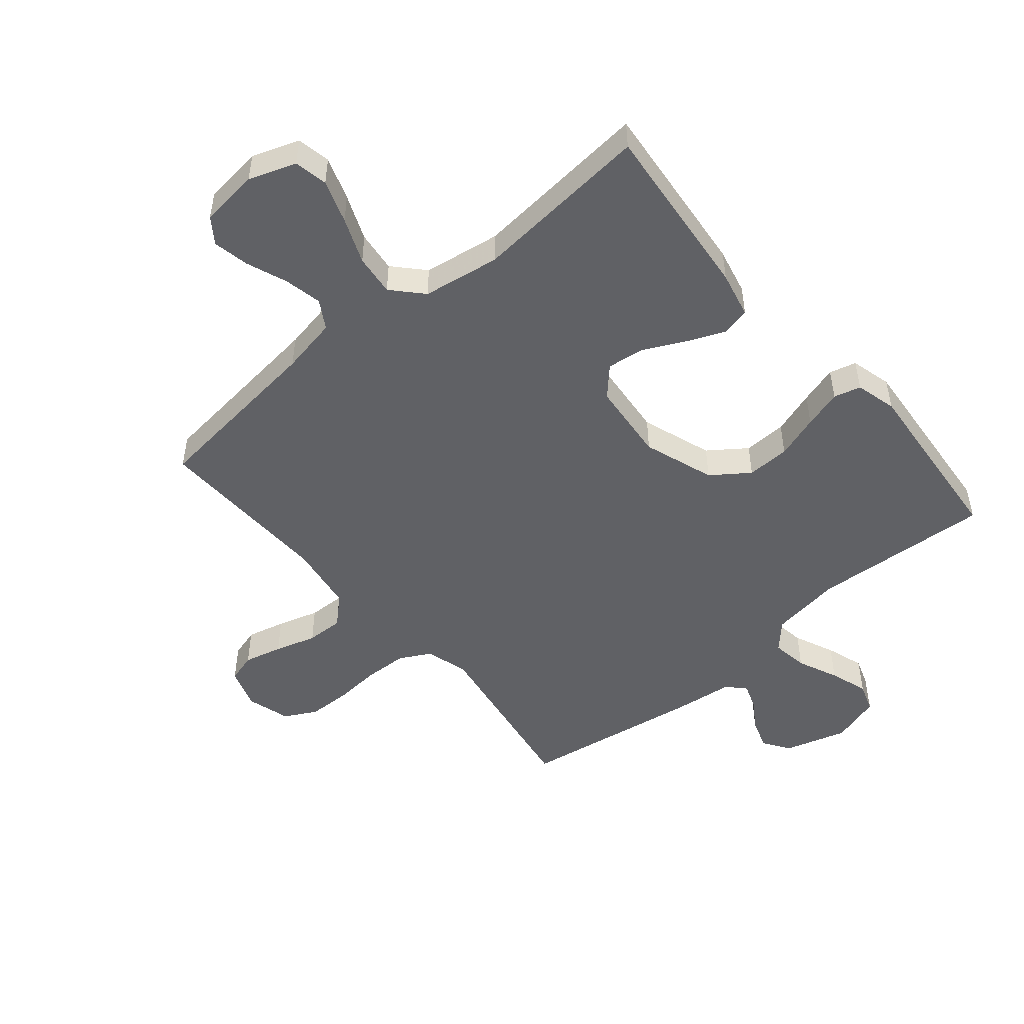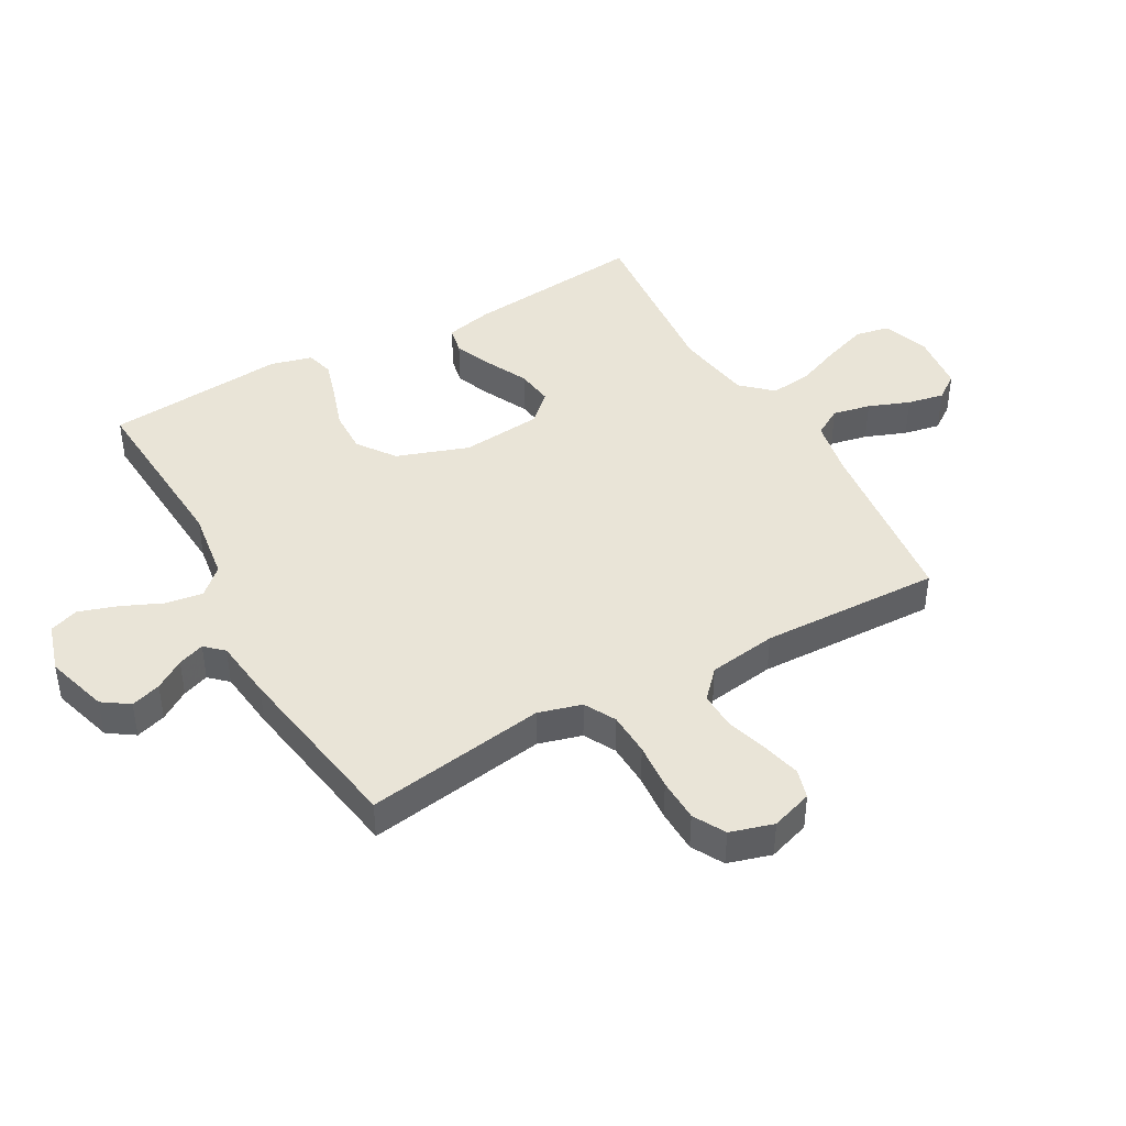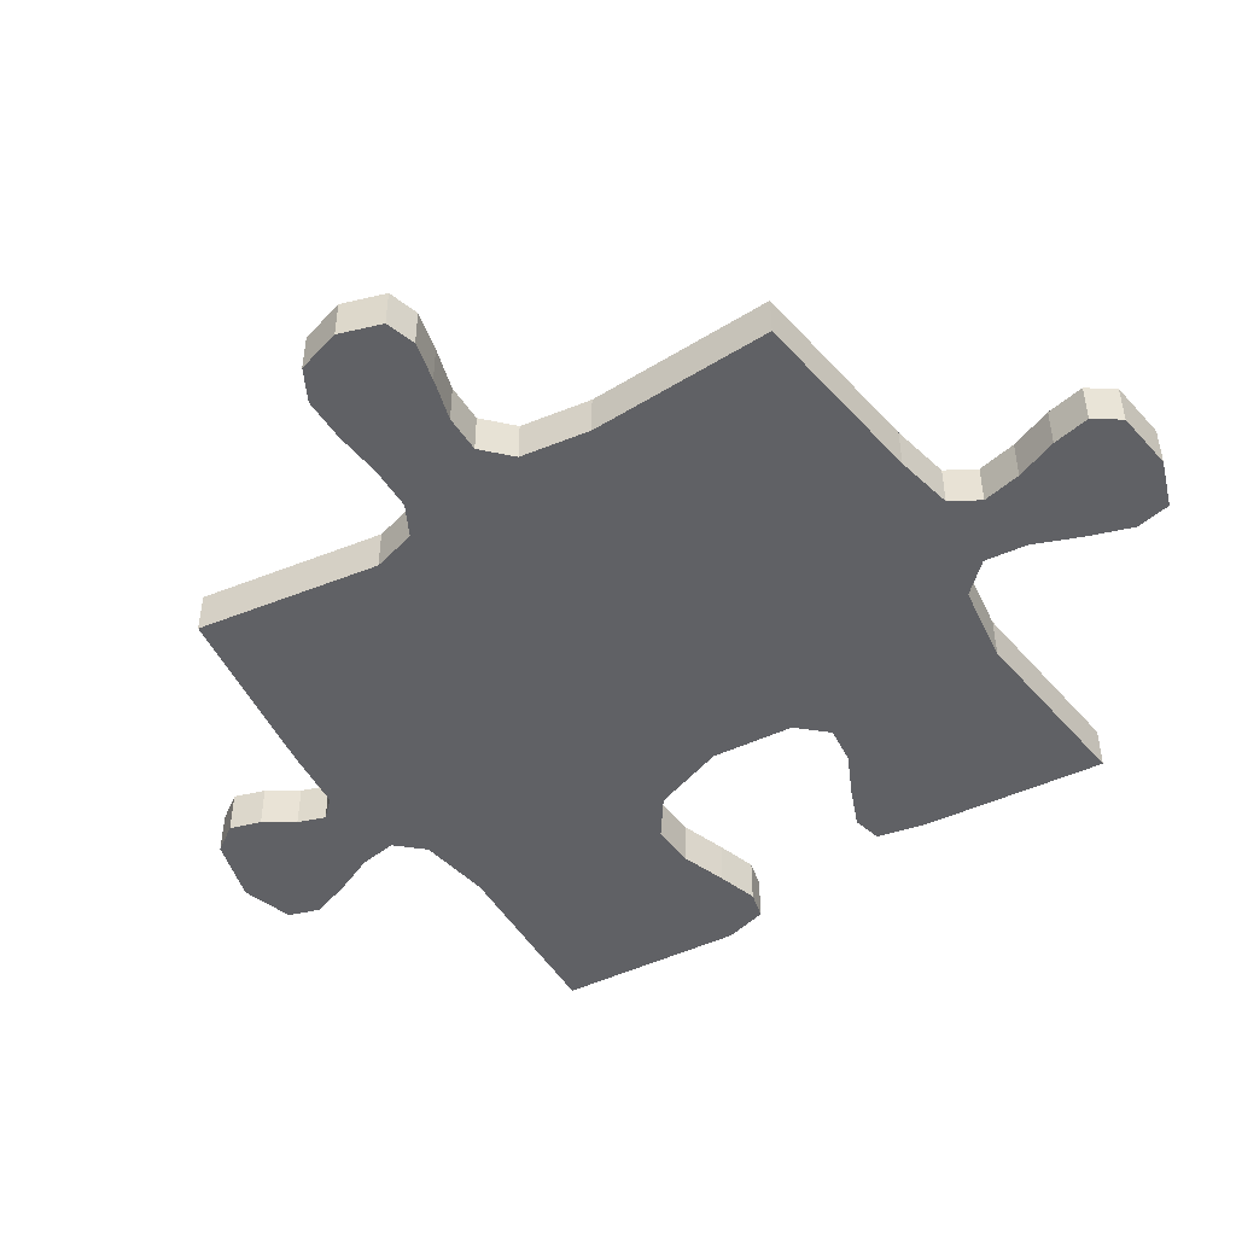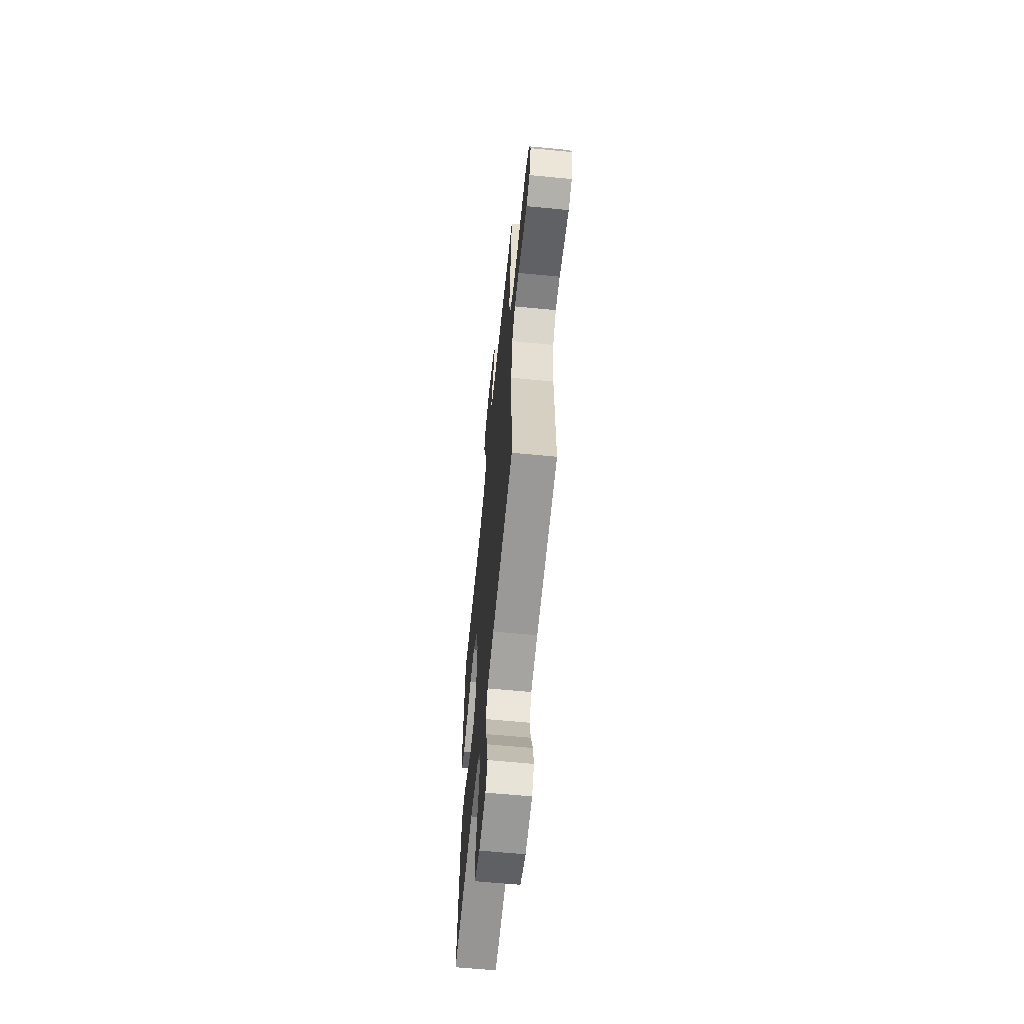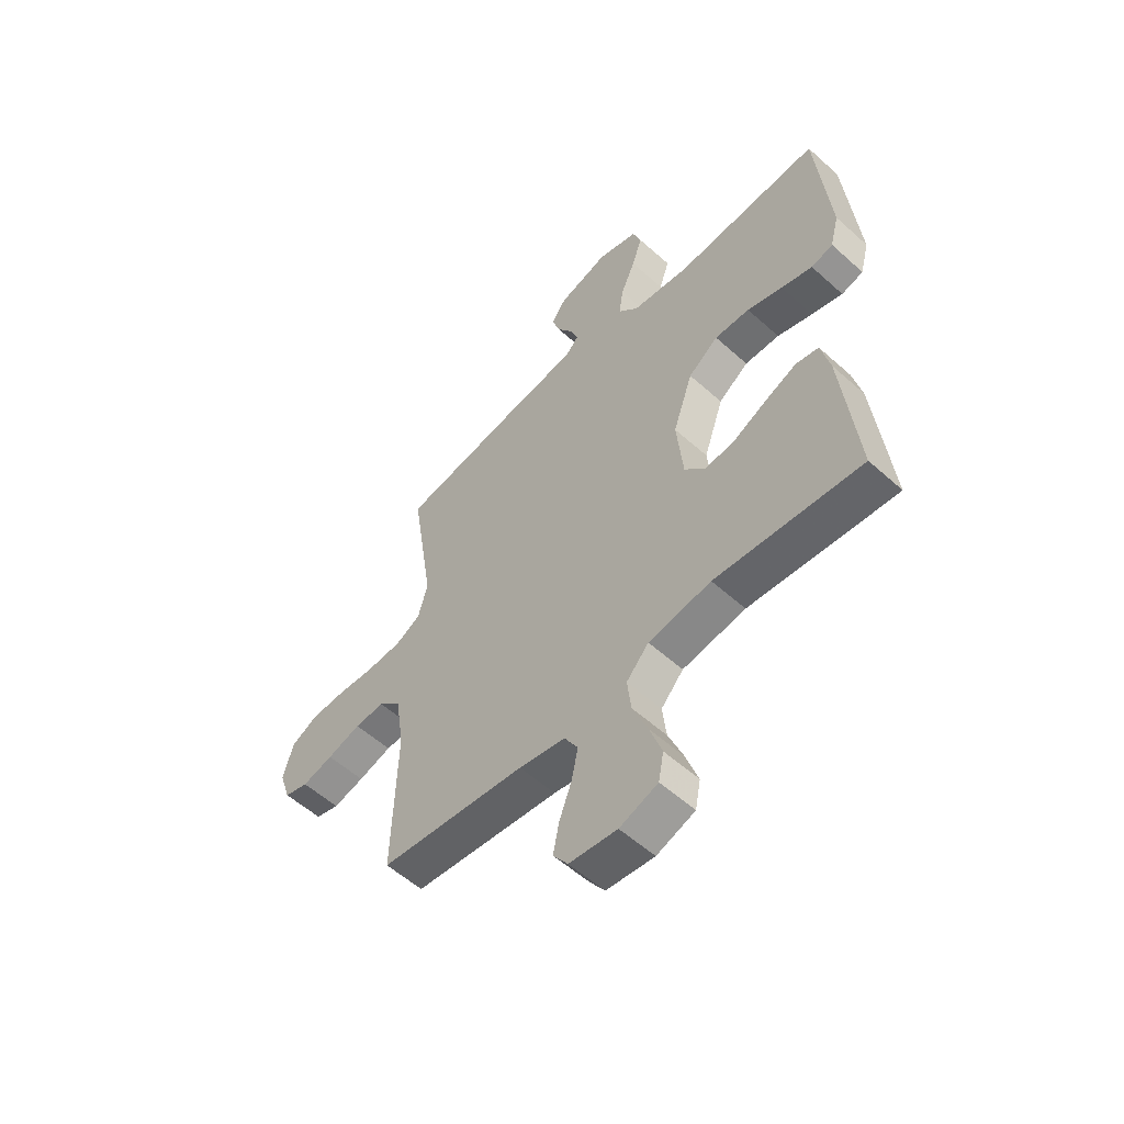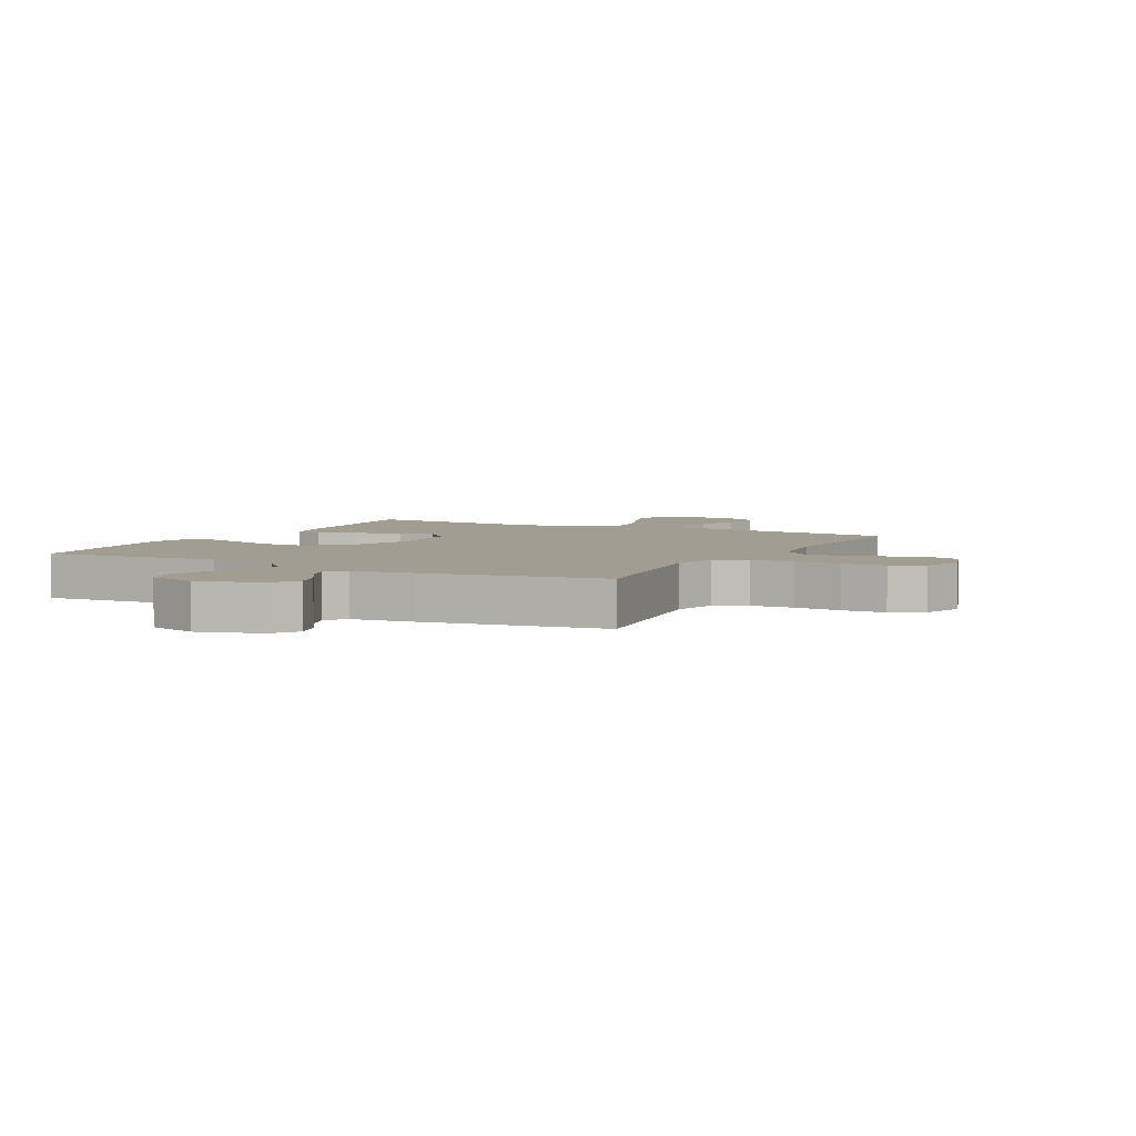
<metadata>
{"format":"obj","ext":"obj","renderer":"f3d","projection":"perspective","resolution":1024,"background":"white","views":[{"elev":-49.8,"azim":-139.8,"up":"+Y"},{"elev":43.1,"azim":60.8,"up":"+Y"},{"elev":-47.6,"azim":123.3,"up":"+Y"},{"elev":-62.4,"azim":84.4,"up":"+Z"},{"elev":-55.8,"azim":-133.3,"up":"+Z"},{"elev":4.6,"azim":28.1,"up":"+Y"}]}
</metadata>
<code>
v 0.5 0.07 0.5
v 0.453 0.07 0.2
v 0.473 0.07 0.128
v 0.525 0.07 0.1
v 0.597 0.07 0.097
v 0.675 0.07 0.103
v 0.747 0.07 0.101
v 0.8 0.07 0.072
v 0.821 0.07 0
v 0.798 0.07 -0.069
v 0.749 0.07 -0.083
v 0.685 0.07 -0.067
v 0.616 0.07 -0.046
v 0.554 0.07 -0.044
v 0.508 0.07 -0.087
v 0.491 0.07 -0.2
v 0.5 0.07 -0.5
v 0.2 0.07 -0.534
v 0.105 0.07 -0.552
v 0.077 0.07 -0.599
v 0.09 0.07 -0.662
v 0.116 0.07 -0.73
v 0.128 0.07 -0.791
v 0.098 0.07 -0.833
v 0 0.07 -0.844
v -0.078 0.07 -0.816
v -0.089 0.07 -0.76
v -0.064 0.07 -0.688
v -0.033 0.07 -0.612
v -0.025 0.07 -0.543
v -0.071 0.07 -0.493
v -0.2 0.07 -0.473
v -0.5 0.07 -0.5
v -0.469 0.07 -0.2
v -0.451 0.07 -0.122
v -0.404 0.07 -0.112
v -0.34 0.07 -0.139
v -0.271 0.07 -0.173
v -0.209 0.07 -0.181
v -0.165 0.07 -0.134
v -0.152 0.07 0
v -0.193 0.07 0.119
v -0.255 0.07 0.164
v -0.327 0.07 0.162
v -0.4 0.07 0.138
v -0.464 0.07 0.119
v -0.509 0.07 0.131
v -0.527 0.07 0.2
v -0.5 0.07 0.5
v -0.2 0.07 0.48
v -0.081 0.07 0.497
v -0.04 0.07 0.541
v -0.049 0.07 0.602
v -0.079 0.07 0.67
v -0.1 0.07 0.734
v -0.083 0.07 0.783
v 0 0.07 0.808
v 0.104 0.07 0.777
v 0.134 0.07 0.733
v 0.118 0.07 0.683
v 0.086 0.07 0.634
v 0.07 0.07 0.59
v 0.098 0.07 0.56
v 0.2 0.07 0.548
v 0.5 0 0.5
v 0.453 0 0.2
v 0.473 0 0.128
v 0.525 0 0.1
v 0.597 0 0.097
v 0.675 0 0.103
v 0.747 0 0.101
v 0.8 0 0.072
v 0.821 0 0
v 0.798 0 -0.069
v 0.749 0 -0.083
v 0.685 0 -0.067
v 0.616 0 -0.046
v 0.554 0 -0.044
v 0.508 0 -0.087
v 0.491 0 -0.2
v 0.5 0 -0.5
v 0.2 0 -0.534
v 0.105 0 -0.552
v 0.077 0 -0.599
v 0.09 0 -0.662
v 0.116 0 -0.73
v 0.128 0 -0.791
v 0.098 0 -0.833
v 0 0 -0.844
v -0.078 0 -0.816
v -0.089 0 -0.76
v -0.064 0 -0.688
v -0.033 0 -0.612
v -0.025 0 -0.543
v -0.071 0 -0.493
v -0.2 0 -0.473
v -0.5 0 -0.5
v -0.469 0 -0.2
v -0.451 0 -0.122
v -0.404 0 -0.112
v -0.34 0 -0.139
v -0.271 0 -0.173
v -0.209 0 -0.181
v -0.165 0 -0.134
v -0.152 0 0
v -0.193 0 0.119
v -0.255 0 0.164
v -0.327 0 0.162
v -0.4 0 0.138
v -0.464 0 0.119
v -0.509 0 0.131
v -0.527 0 0.2
v -0.5 0 0.5
v -0.2 0 0.48
v -0.081 0 0.497
v -0.04 0 0.541
v -0.049 0 0.602
v -0.079 0 0.67
v -0.1 0 0.734
v -0.083 0 0.783
v 0 0 0.808
v 0.104 0 0.777
v 0.134 0 0.733
v 0.118 0 0.683
v 0.086 0 0.634
v 0.07 0 0.59
v 0.098 0 0.56
v 0.2 0 0.548
f 63 64 1 2
f 58 59 60 61
f 58 61 62
f 57 58 62
f 56 57 62
f 53 54 55 56
f 53 56 62
f 52 53 62 63
f 47 48 49 50
f 47 50 51
f 44 45 46 47
f 44 47 51
f 43 44 51 52
f 35 36 37 38
f 33 34 35 38
f 32 33 38 39
f 31 32 39 40
f 26 27 28 29
f 24 25 26 29
f 24 29 30
f 21 22 23 24
f 20 21 24 30
f 19 20 30 31
f 16 17 18
f 15 16 18 19
f 10 11 12 13
f 8 9 10 13
f 8 13 14
f 5 6 7 8
f 4 5 8 14
f 3 4 14 15
f 42 43 52 63
f 41 42 63 2
f 19 31 40 41
f 15 19 41
f 2 3 15 41
f 66 65 128 127
f 125 124 123 122
f 126 125 122
f 126 122 121
f 126 121 120
f 120 119 118 117
f 126 120 117
f 127 126 117 116
f 114 113 112 111
f 115 114 111
f 111 110 109 108
f 115 111 108
f 116 115 108 107
f 102 101 100 99
f 102 99 98 97
f 103 102 97 96
f 104 103 96 95
f 93 92 91 90
f 93 90 89 88
f 94 93 88
f 88 87 86 85
f 94 88 85 84
f 95 94 84 83
f 82 81 80
f 83 82 80 79
f 77 76 75 74
f 77 74 73 72
f 78 77 72
f 72 71 70 69
f 78 72 69 68
f 79 78 68 67
f 127 116 107 106
f 66 127 106 105
f 105 104 95 83
f 105 83 79
f 105 79 67 66
f 1 65 66 2
f 2 66 67 3
f 3 67 68 4
f 4 68 69 5
f 5 69 70 6
f 6 70 71 7
f 7 71 72 8
f 8 72 73 9
f 9 73 74 10
f 10 74 75 11
f 11 75 76 12
f 12 76 77 13
f 13 77 78 14
f 14 78 79 15
f 15 79 80 16
f 16 80 81 17
f 17 81 82 18
f 18 82 83 19
f 19 83 84 20
f 20 84 85 21
f 21 85 86 22
f 22 86 87 23
f 23 87 88 24
f 24 88 89 25
f 25 89 90 26
f 26 90 91 27
f 27 91 92 28
f 28 92 93 29
f 29 93 94 30
f 30 94 95 31
f 31 95 96 32
f 32 96 97 33
f 33 97 98 34
f 34 98 99 35
f 35 99 100 36
f 36 100 101 37
f 37 101 102 38
f 38 102 103 39
f 39 103 104 40
f 40 104 105 41
f 41 105 106 42
f 42 106 107 43
f 43 107 108 44
f 44 108 109 45
f 45 109 110 46
f 46 110 111 47
f 47 111 112 48
f 48 112 113 49
f 49 113 114 50
f 50 114 115 51
f 51 115 116 52
f 52 116 117 53
f 53 117 118 54
f 54 118 119 55
f 55 119 120 56
f 56 120 121 57
f 57 121 122 58
f 58 122 123 59
f 59 123 124 60
f 60 124 125 61
f 61 125 126 62
f 62 126 127 63
f 63 127 128 64
f 64 128 65 1

</code>
